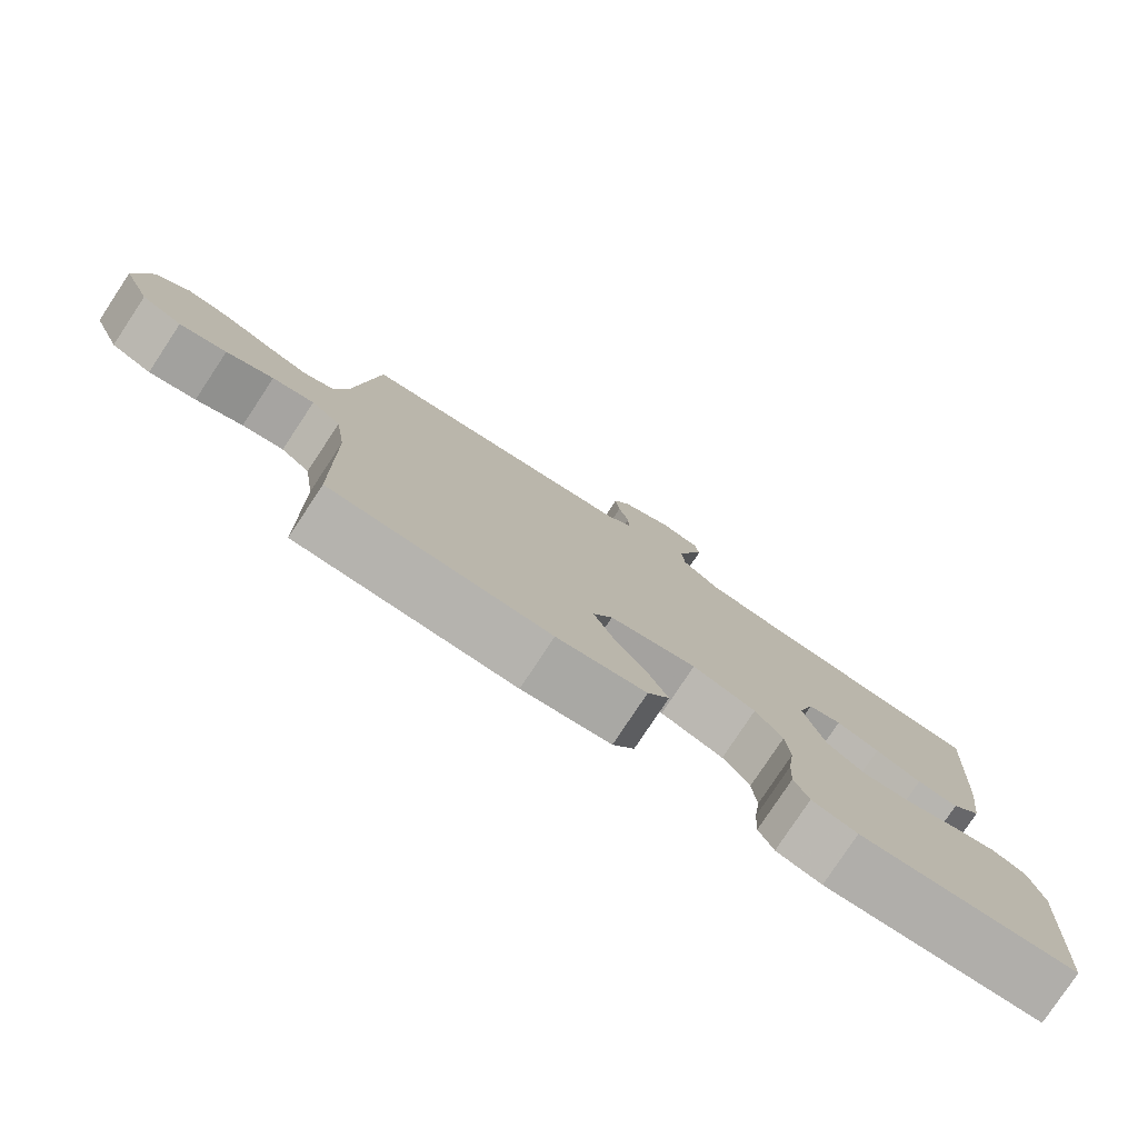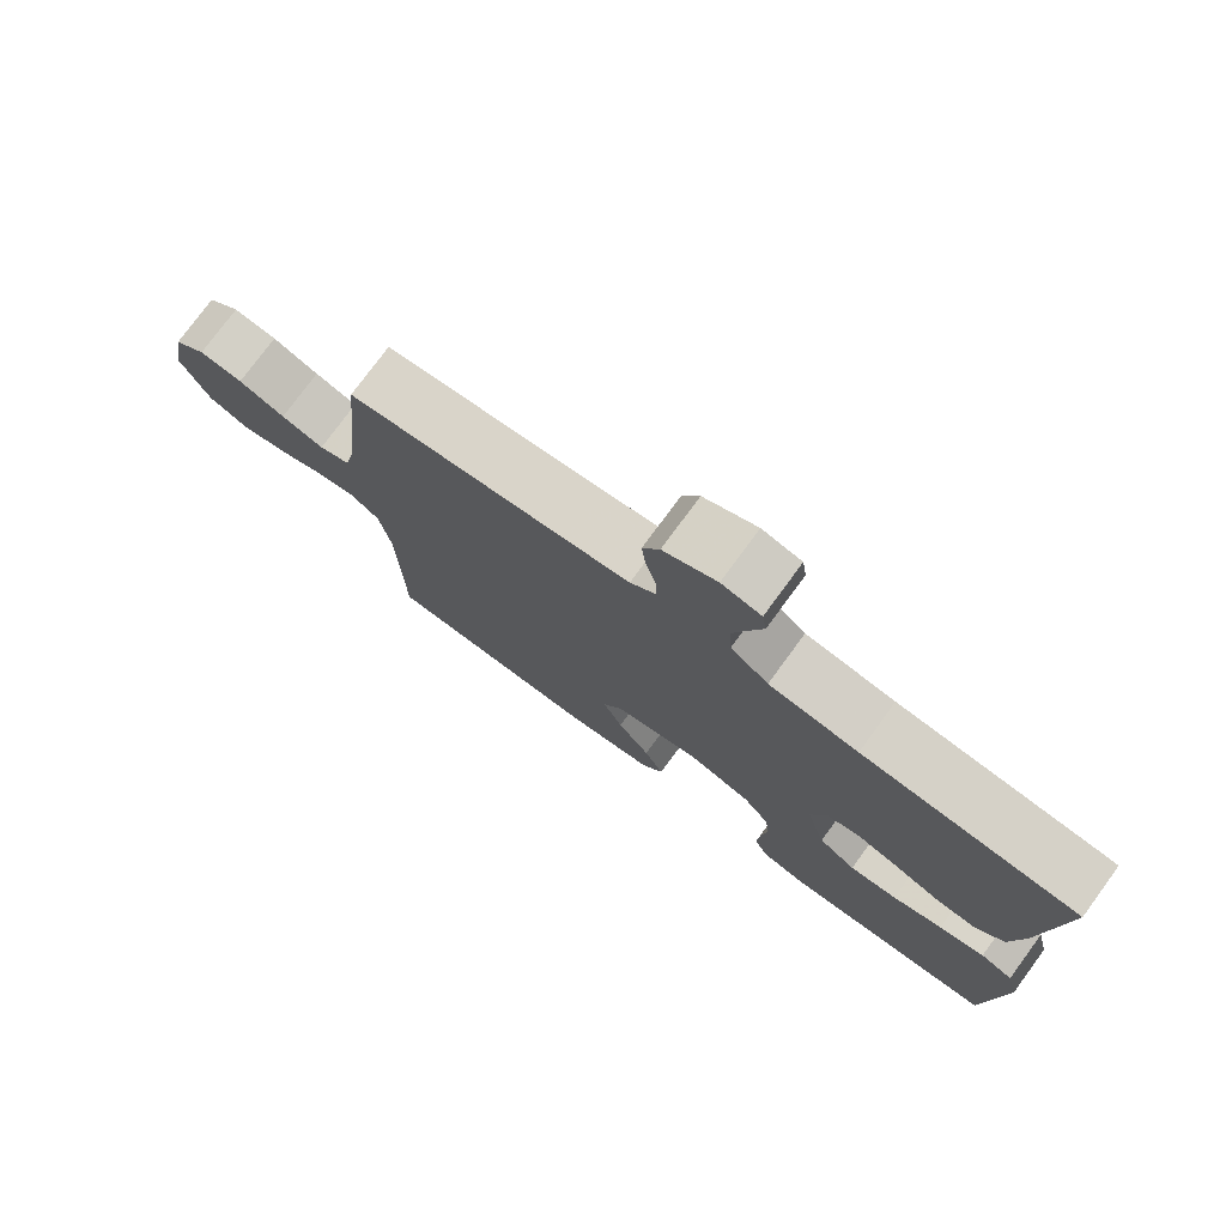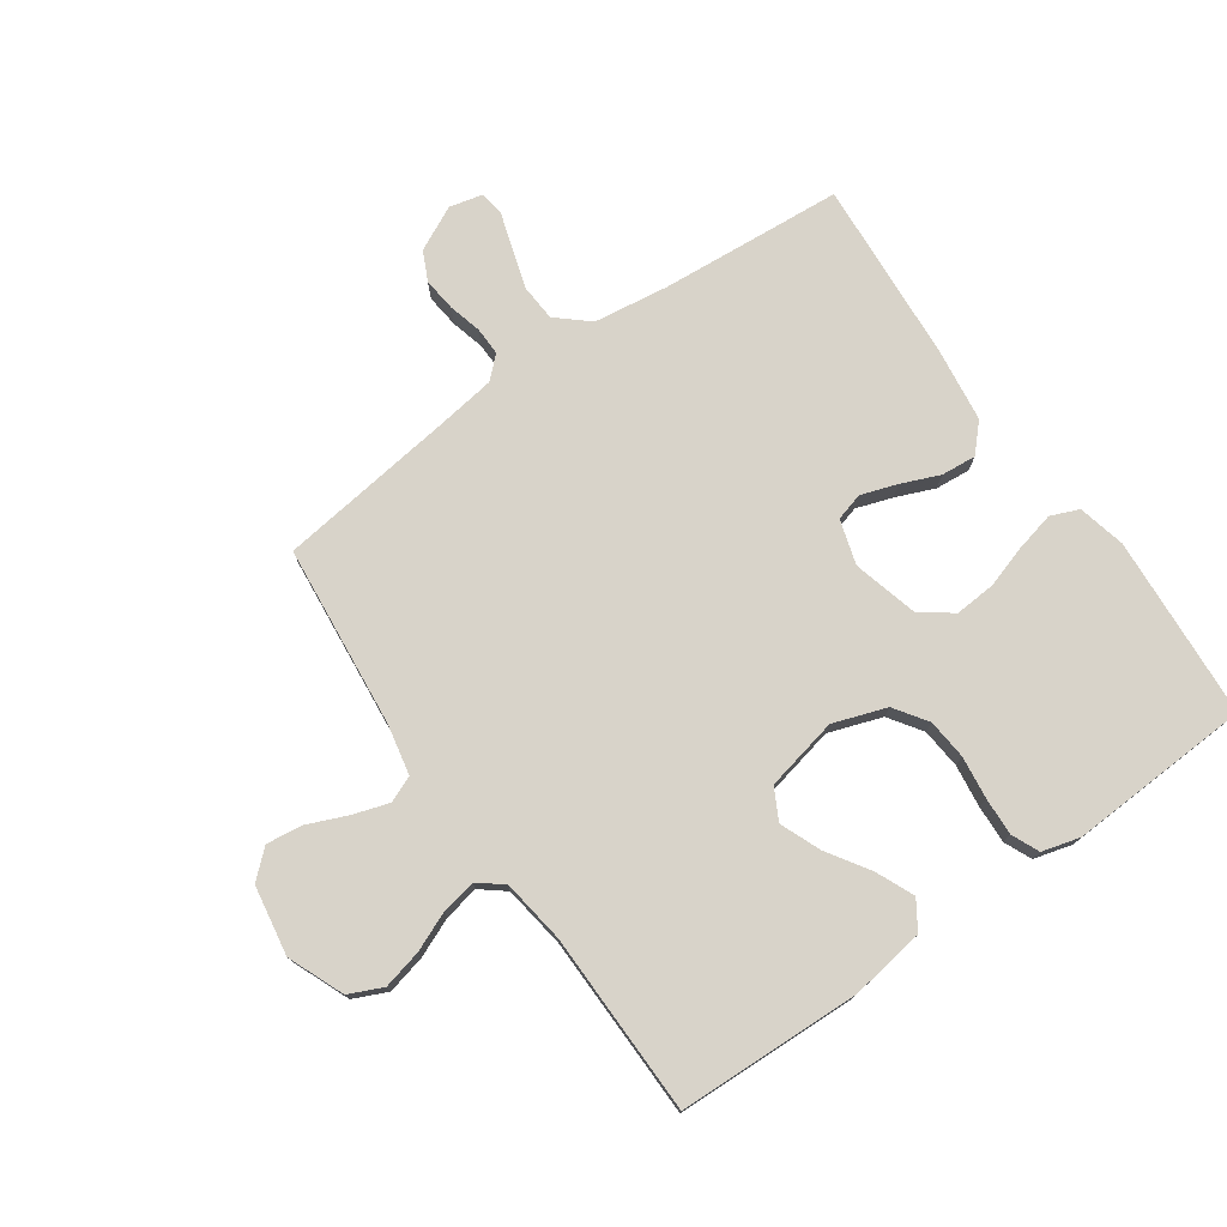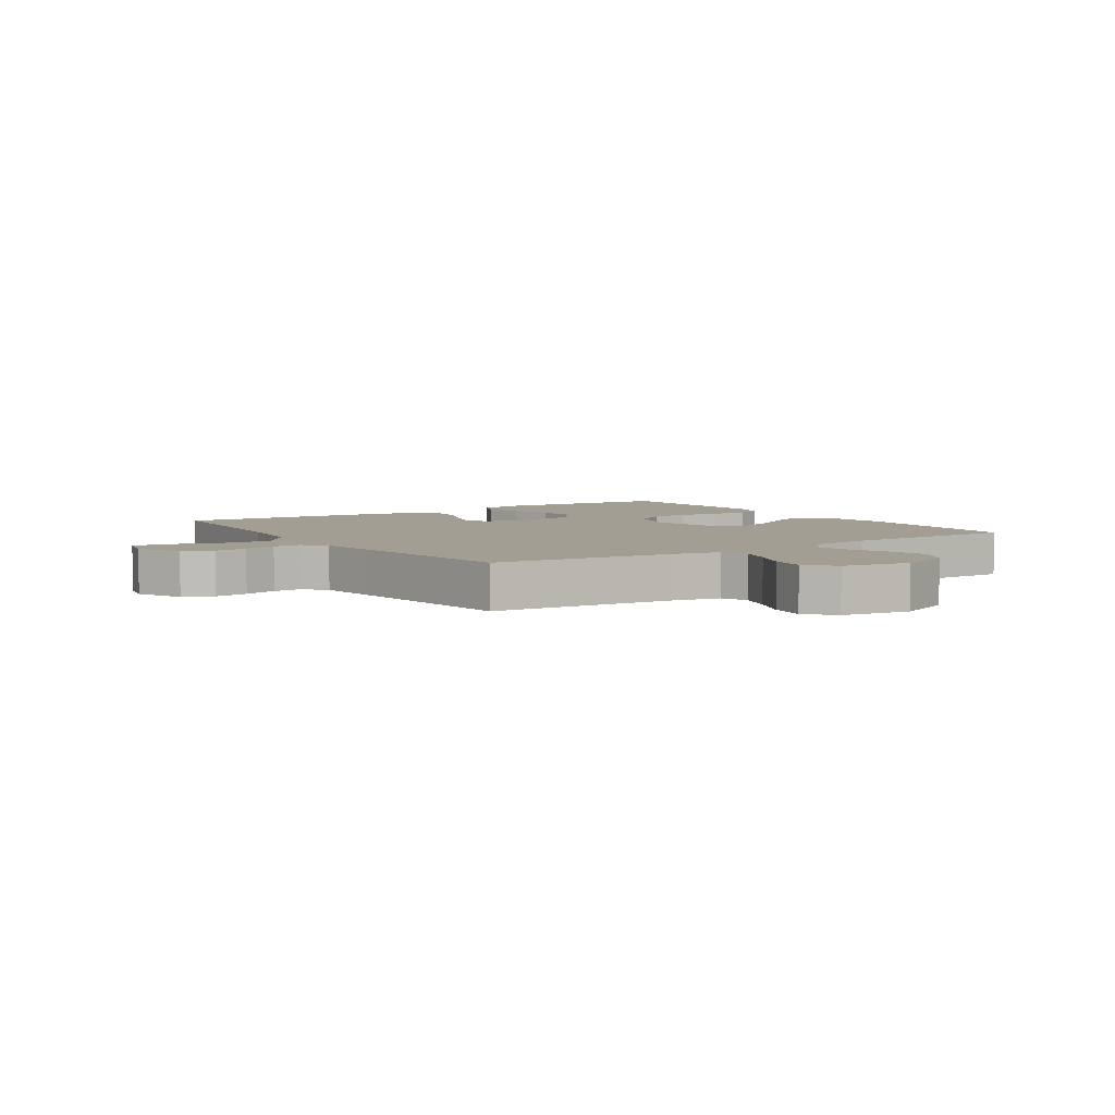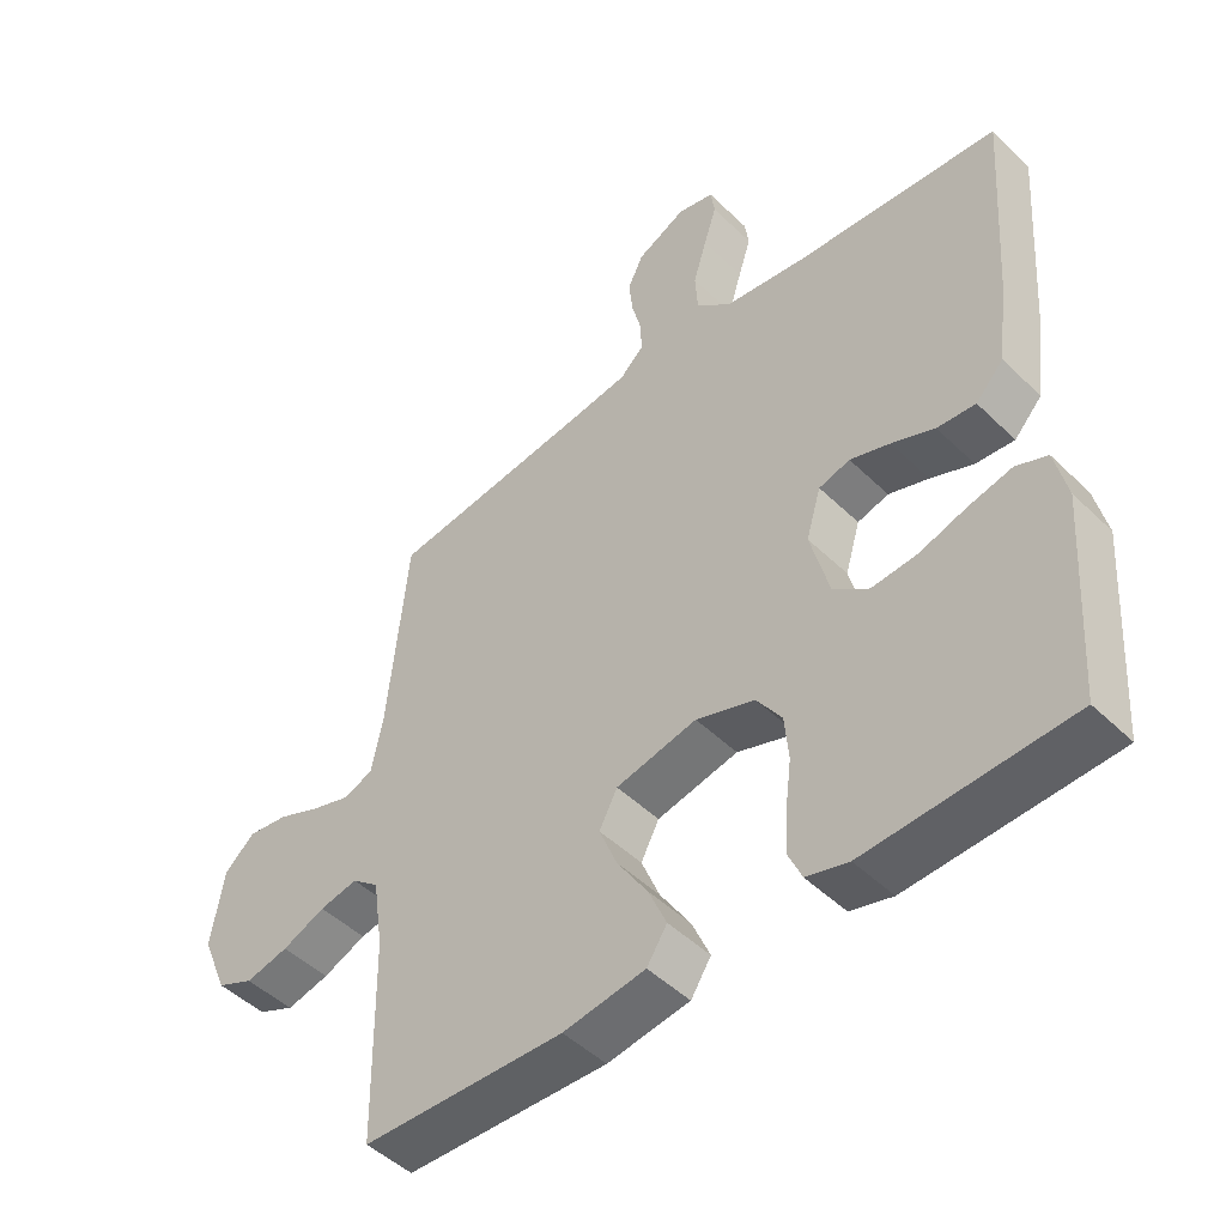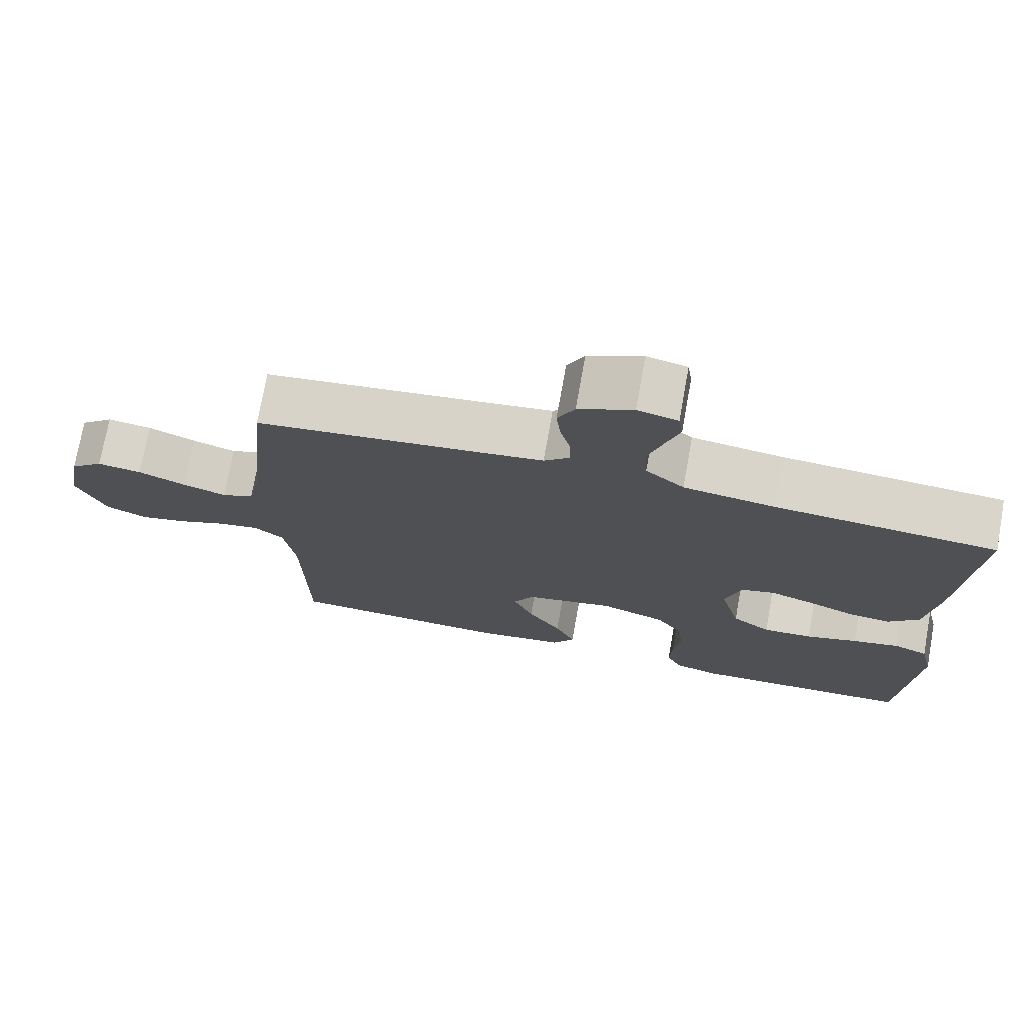
<metadata>
{"format":"obj","ext":"obj","renderer":"f3d","projection":"perspective","resolution":1024,"background":"white","views":[{"elev":-79.2,"azim":146.5,"up":"+Z"},{"elev":77.1,"azim":-143.7,"up":"+Z"},{"elev":75.8,"azim":145.0,"up":"+Y"},{"elev":5.1,"azim":56.2,"up":"+Y"},{"elev":-47.9,"azim":-137.2,"up":"+Z"},{"elev":74.1,"azim":-169.8,"up":"+Z"}]}
</metadata>
<code>
v 0.5 0.07 -0.5
v 0.2 0.07 -0.51
v 0.078 0.07 -0.492
v 0.048 0.07 -0.446
v 0.075 0.07 -0.384
v 0.12 0.07 -0.314
v 0.147 0.07 -0.248
v 0.12 0.07 -0.197
v 0 0.07 -0.171
v -0.087 0.07 -0.201
v -0.124 0.07 -0.255
v -0.13 0.07 -0.321
v -0.121 0.07 -0.391
v -0.118 0.07 -0.453
v -0.138 0.07 -0.498
v -0.2 0.07 -0.515
v -0.5 0.07 -0.5
v -0.52 0.07 -0.2
v -0.502 0.07 -0.122
v -0.456 0.07 -0.103
v -0.392 0.07 -0.118
v -0.322 0.07 -0.14
v -0.255 0.07 -0.145
v -0.203 0.07 -0.107
v -0.175 0.07 0
v -0.197 0.07 0.073
v -0.243 0.07 0.086
v -0.302 0.07 0.066
v -0.365 0.07 0.04
v -0.422 0.07 0.035
v -0.463 0.07 0.079
v -0.479 0.07 0.2
v -0.5 0.07 0.5
v -0.2 0.07 0.523
v -0.077 0.07 0.54
v -0.025 0.07 0.585
v -0.021 0.07 0.645
v -0.041 0.07 0.711
v -0.06 0.07 0.77
v -0.054 0.07 0.811
v 0 0.07 0.824
v 0.073 0.07 0.788
v 0.096 0.07 0.74
v 0.09 0.07 0.685
v 0.076 0.07 0.631
v 0.075 0.07 0.585
v 0.11 0.07 0.552
v 0.2 0.07 0.539
v 0.5 0.07 0.5
v 0.53 0.07 0.2
v 0.547 0.07 0.118
v 0.59 0.07 0.1
v 0.649 0.07 0.119
v 0.713 0.07 0.146
v 0.773 0.07 0.154
v 0.818 0.07 0.114
v 0.837 0.07 0
v 0.799 0.07 -0.092
v 0.744 0.07 -0.117
v 0.68 0.07 -0.102
v 0.616 0.07 -0.075
v 0.559 0.07 -0.064
v 0.519 0.07 -0.096
v 0.504 0.07 -0.2
v 0.5 0 -0.5
v 0.2 0 -0.51
v 0.078 0 -0.492
v 0.048 0 -0.446
v 0.075 0 -0.384
v 0.12 0 -0.314
v 0.147 0 -0.248
v 0.12 0 -0.197
v 0 0 -0.171
v -0.087 0 -0.201
v -0.124 0 -0.255
v -0.13 0 -0.321
v -0.121 0 -0.391
v -0.118 0 -0.453
v -0.138 0 -0.498
v -0.2 0 -0.515
v -0.5 0 -0.5
v -0.52 0 -0.2
v -0.502 0 -0.122
v -0.456 0 -0.103
v -0.392 0 -0.118
v -0.322 0 -0.14
v -0.255 0 -0.145
v -0.203 0 -0.107
v -0.175 0 0
v -0.197 0 0.073
v -0.243 0 0.086
v -0.302 0 0.066
v -0.365 0 0.04
v -0.422 0 0.035
v -0.463 0 0.079
v -0.479 0 0.2
v -0.5 0 0.5
v -0.2 0 0.523
v -0.077 0 0.54
v -0.025 0 0.585
v -0.021 0 0.645
v -0.041 0 0.711
v -0.06 0 0.77
v -0.054 0 0.811
v 0 0 0.824
v 0.073 0 0.788
v 0.096 0 0.74
v 0.09 0 0.685
v 0.076 0 0.631
v 0.075 0 0.585
v 0.11 0 0.552
v 0.2 0 0.539
v 0.5 0 0.5
v 0.53 0 0.2
v 0.547 0 0.118
v 0.59 0 0.1
v 0.649 0 0.119
v 0.713 0 0.146
v 0.773 0 0.154
v 0.818 0 0.114
v 0.837 0 0
v 0.799 0 -0.092
v 0.744 0 -0.117
v 0.68 0 -0.102
v 0.616 0 -0.075
v 0.559 0 -0.064
v 0.519 0 -0.096
v 0.504 0 -0.2
f 58 59 60 61
f 58 61 62
f 57 58 62
f 56 57 62
f 53 54 55 56
f 52 53 56 62
f 51 52 62 63
f 48 49 50
f 47 48 50 51
f 46 47 51 63
f 42 43 44 45
f 42 45 46
f 41 42 46
f 38 39 40 41
f 37 38 41 46
f 36 37 46 63
f 31 32 33 34
f 31 34 35
f 28 29 30 31
f 27 28 31 35
f 26 27 35 36
f 19 20 21 22
f 17 18 19 22
f 17 22 23
f 16 17 23 24
f 12 13 14 15
f 12 15 16 24
f 3 4 5 6
f 3 6 7
f 64 1 2 3
f 64 3 7
f 63 64 7 8
f 25 26 36 63
f 25 63 8 9
f 11 12 24 25
f 10 11 25
f 9 10 25
f 125 124 123 122
f 126 125 122
f 126 122 121
f 126 121 120
f 120 119 118 117
f 126 120 117 116
f 127 126 116 115
f 114 113 112
f 115 114 112 111
f 127 115 111 110
f 109 108 107 106
f 110 109 106
f 110 106 105
f 105 104 103 102
f 110 105 102 101
f 127 110 101 100
f 98 97 96 95
f 99 98 95
f 95 94 93 92
f 99 95 92 91
f 100 99 91 90
f 86 85 84 83
f 86 83 82 81
f 87 86 81
f 88 87 81 80
f 79 78 77 76
f 88 80 79 76
f 70 69 68 67
f 71 70 67
f 67 66 65 128
f 71 67 128
f 72 71 128 127
f 127 100 90 89
f 73 72 127 89
f 89 88 76 75
f 89 75 74
f 89 74 73
f 1 65 66 2
f 2 66 67 3
f 3 67 68 4
f 4 68 69 5
f 5 69 70 6
f 6 70 71 7
f 7 71 72 8
f 8 72 73 9
f 9 73 74 10
f 10 74 75 11
f 11 75 76 12
f 12 76 77 13
f 13 77 78 14
f 14 78 79 15
f 15 79 80 16
f 16 80 81 17
f 17 81 82 18
f 18 82 83 19
f 19 83 84 20
f 20 84 85 21
f 21 85 86 22
f 22 86 87 23
f 23 87 88 24
f 24 88 89 25
f 25 89 90 26
f 26 90 91 27
f 27 91 92 28
f 28 92 93 29
f 29 93 94 30
f 30 94 95 31
f 31 95 96 32
f 32 96 97 33
f 33 97 98 34
f 34 98 99 35
f 35 99 100 36
f 36 100 101 37
f 37 101 102 38
f 38 102 103 39
f 39 103 104 40
f 40 104 105 41
f 41 105 106 42
f 42 106 107 43
f 43 107 108 44
f 44 108 109 45
f 45 109 110 46
f 46 110 111 47
f 47 111 112 48
f 48 112 113 49
f 49 113 114 50
f 50 114 115 51
f 51 115 116 52
f 52 116 117 53
f 53 117 118 54
f 54 118 119 55
f 55 119 120 56
f 56 120 121 57
f 57 121 122 58
f 58 122 123 59
f 59 123 124 60
f 60 124 125 61
f 61 125 126 62
f 62 126 127 63
f 63 127 128 64
f 64 128 65 1

</code>
